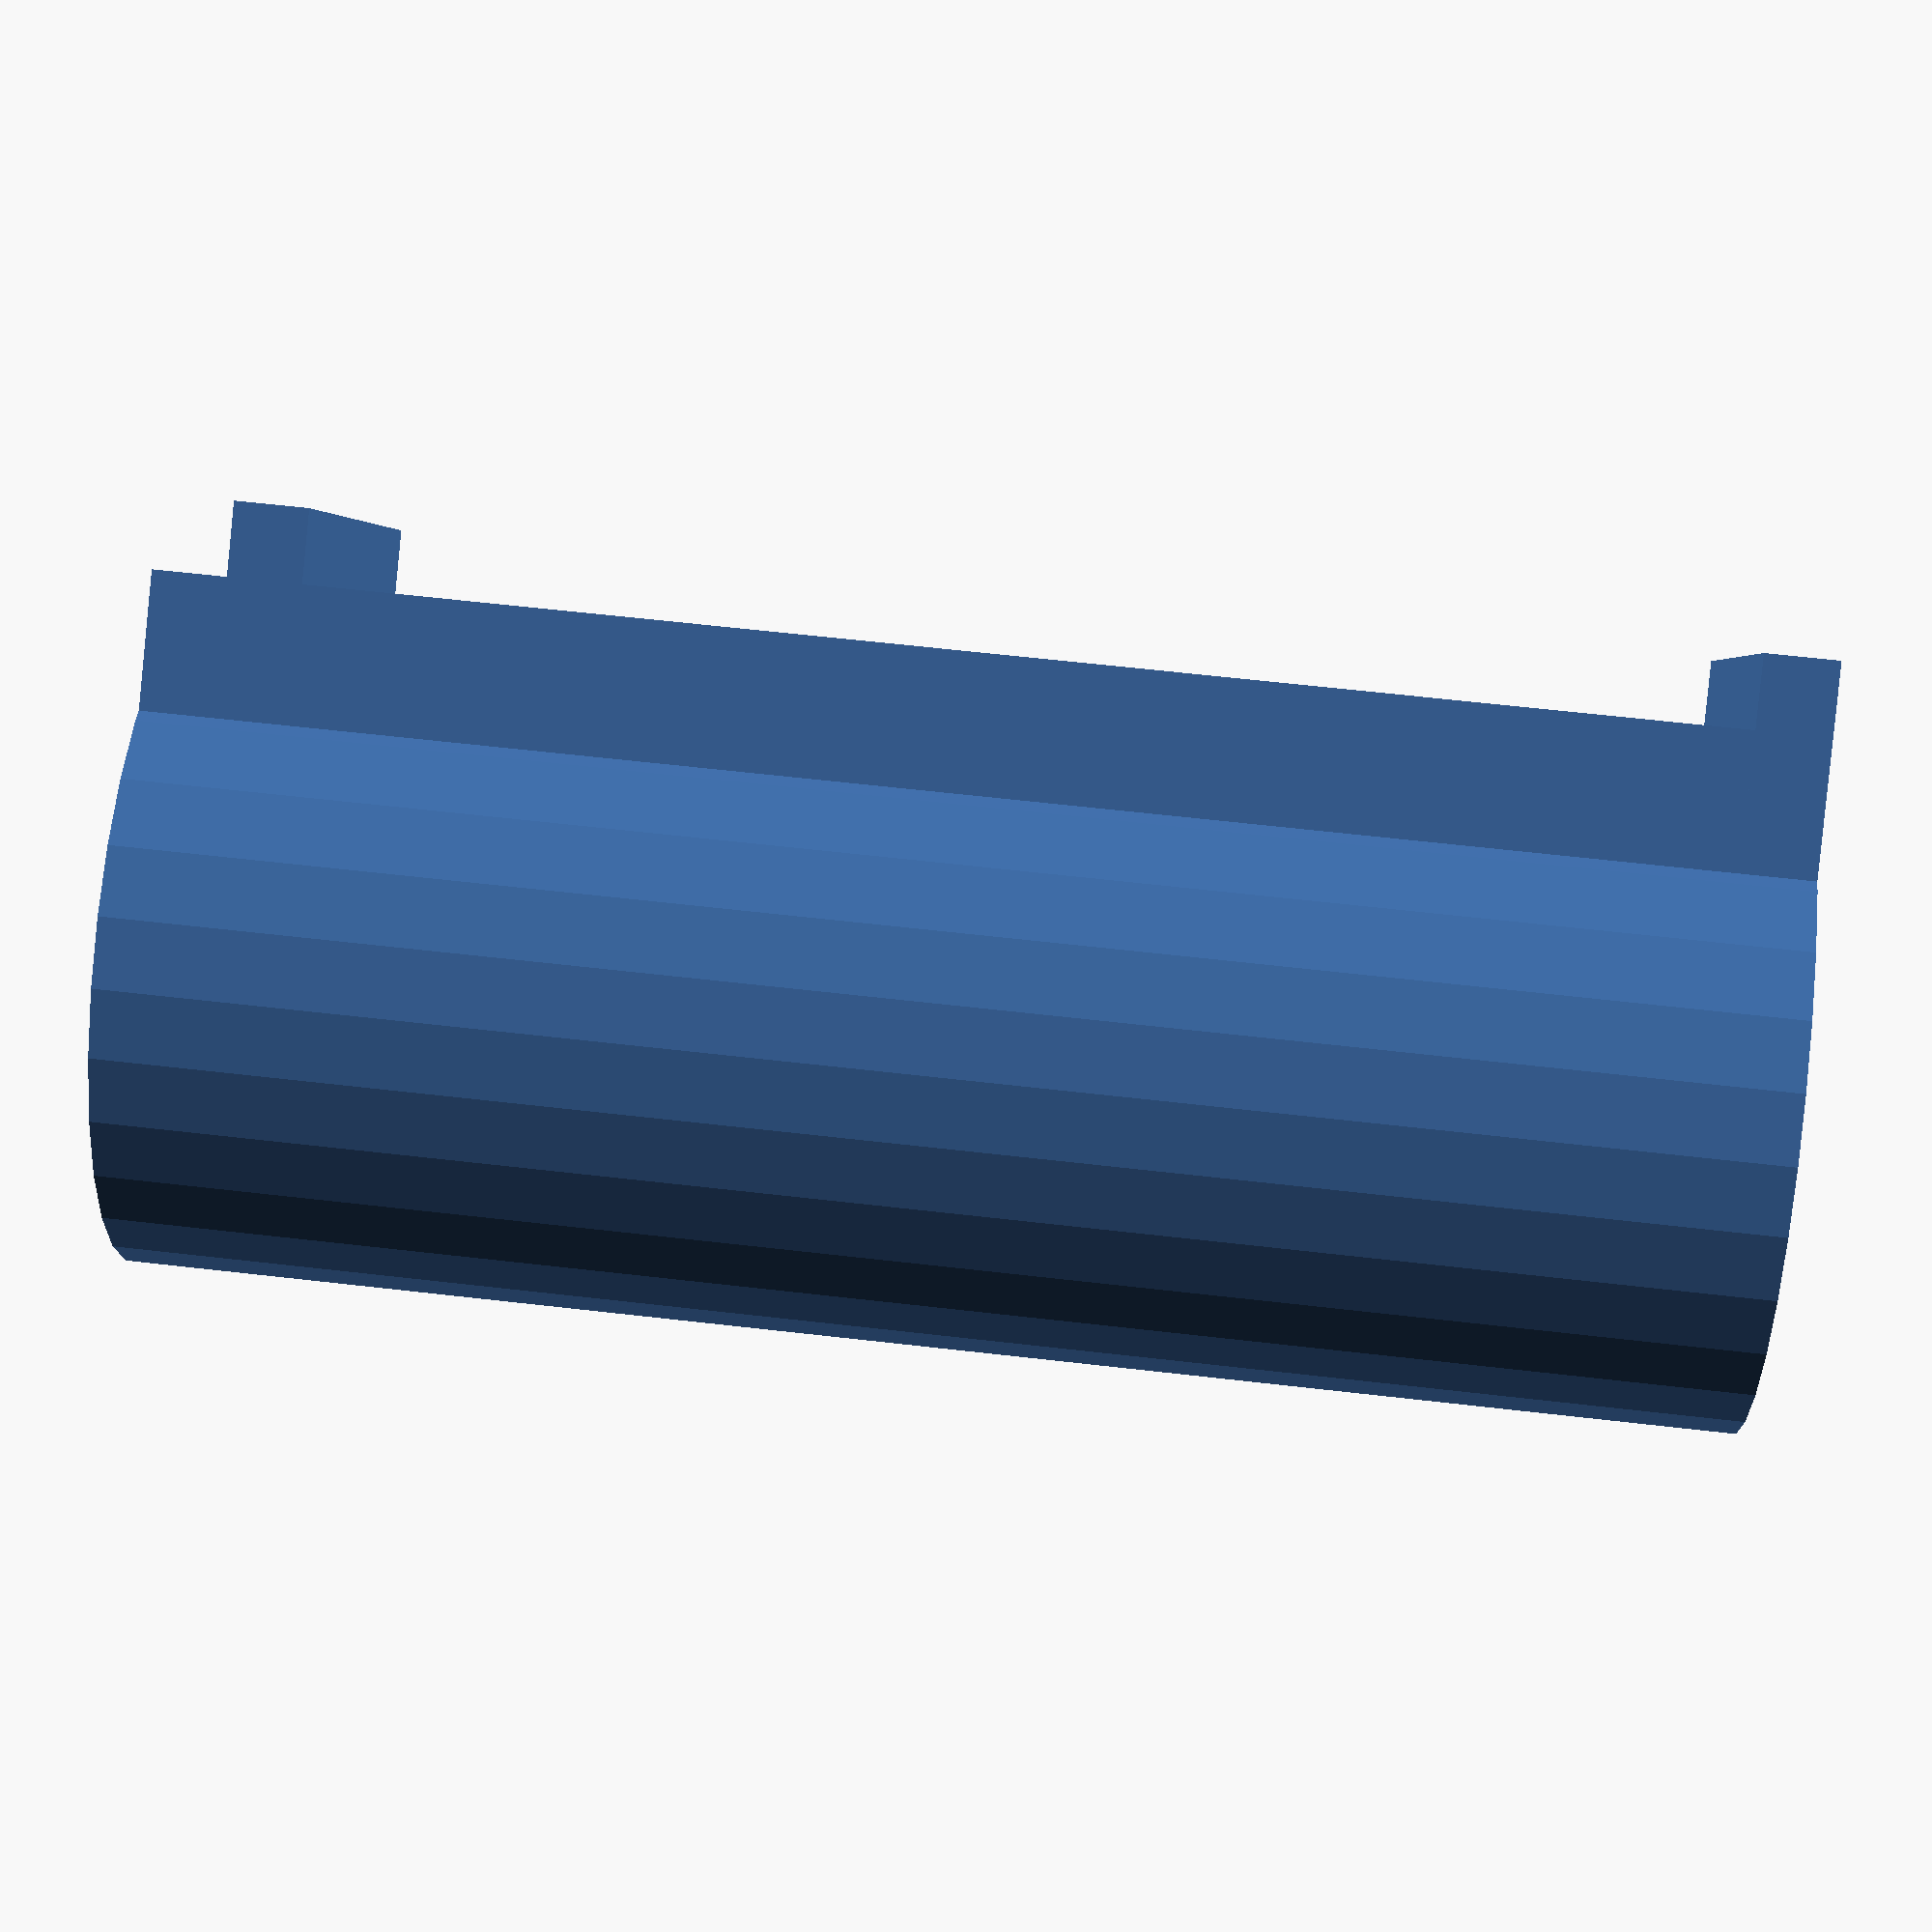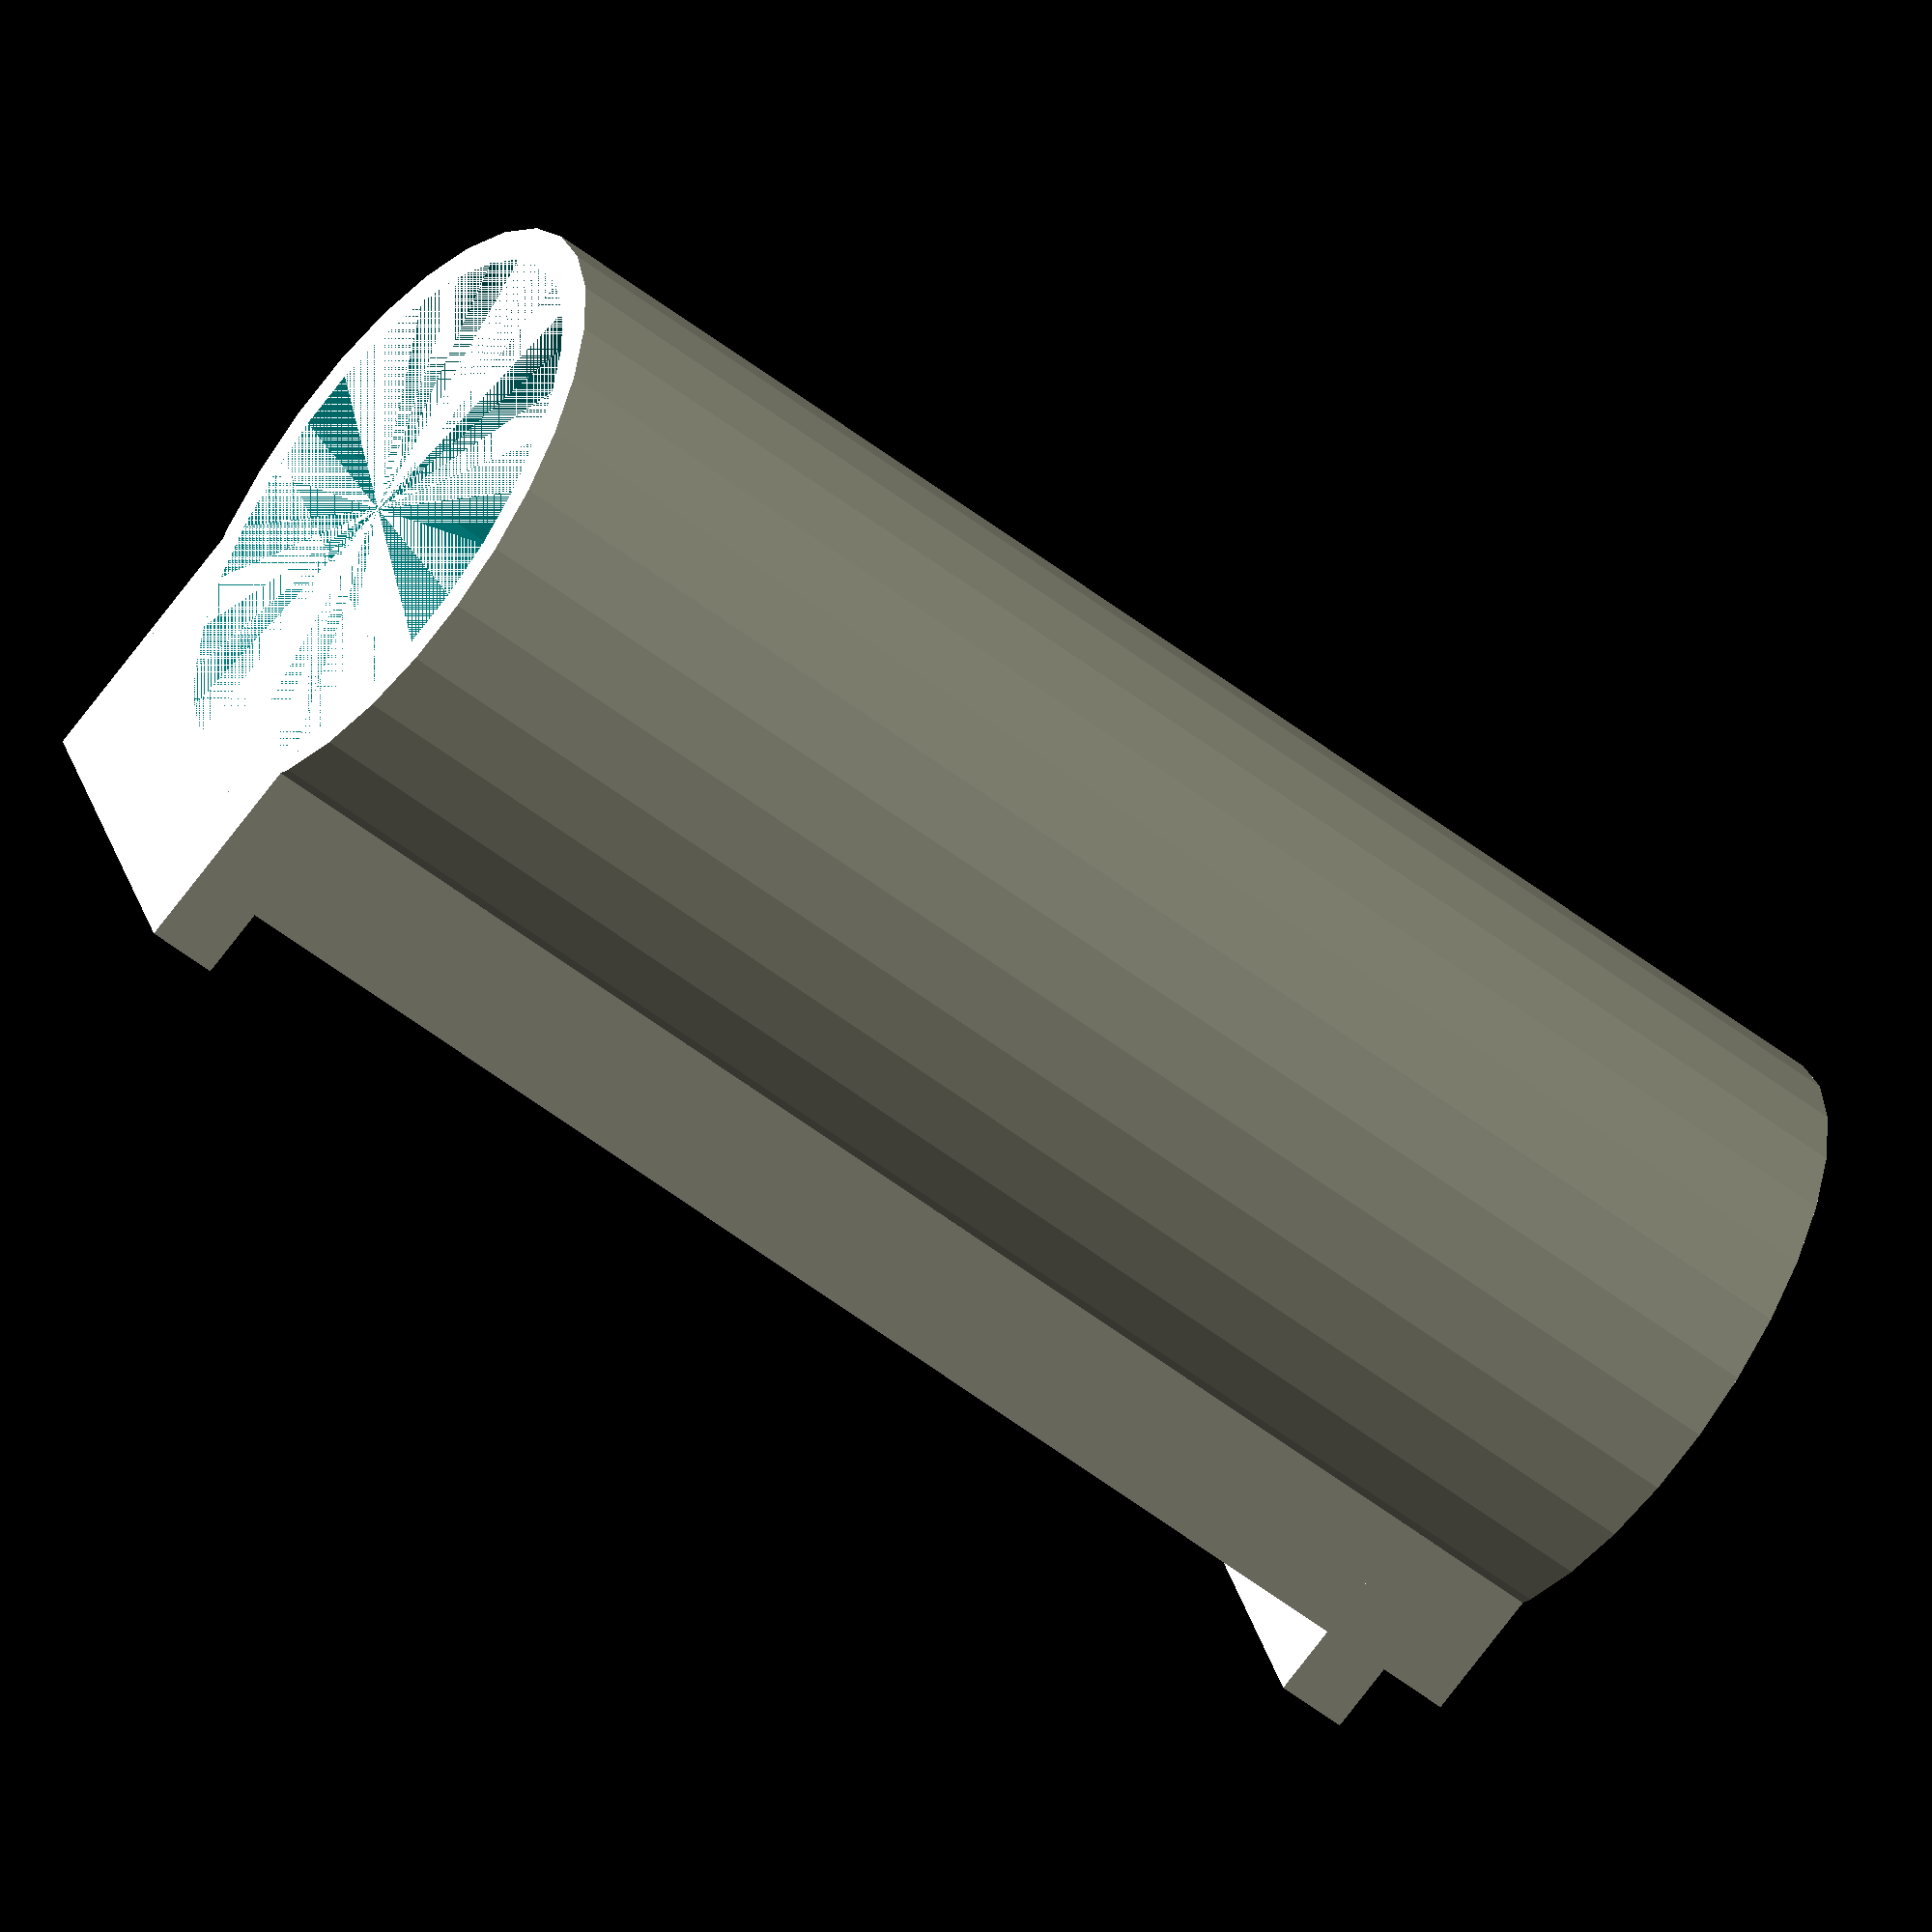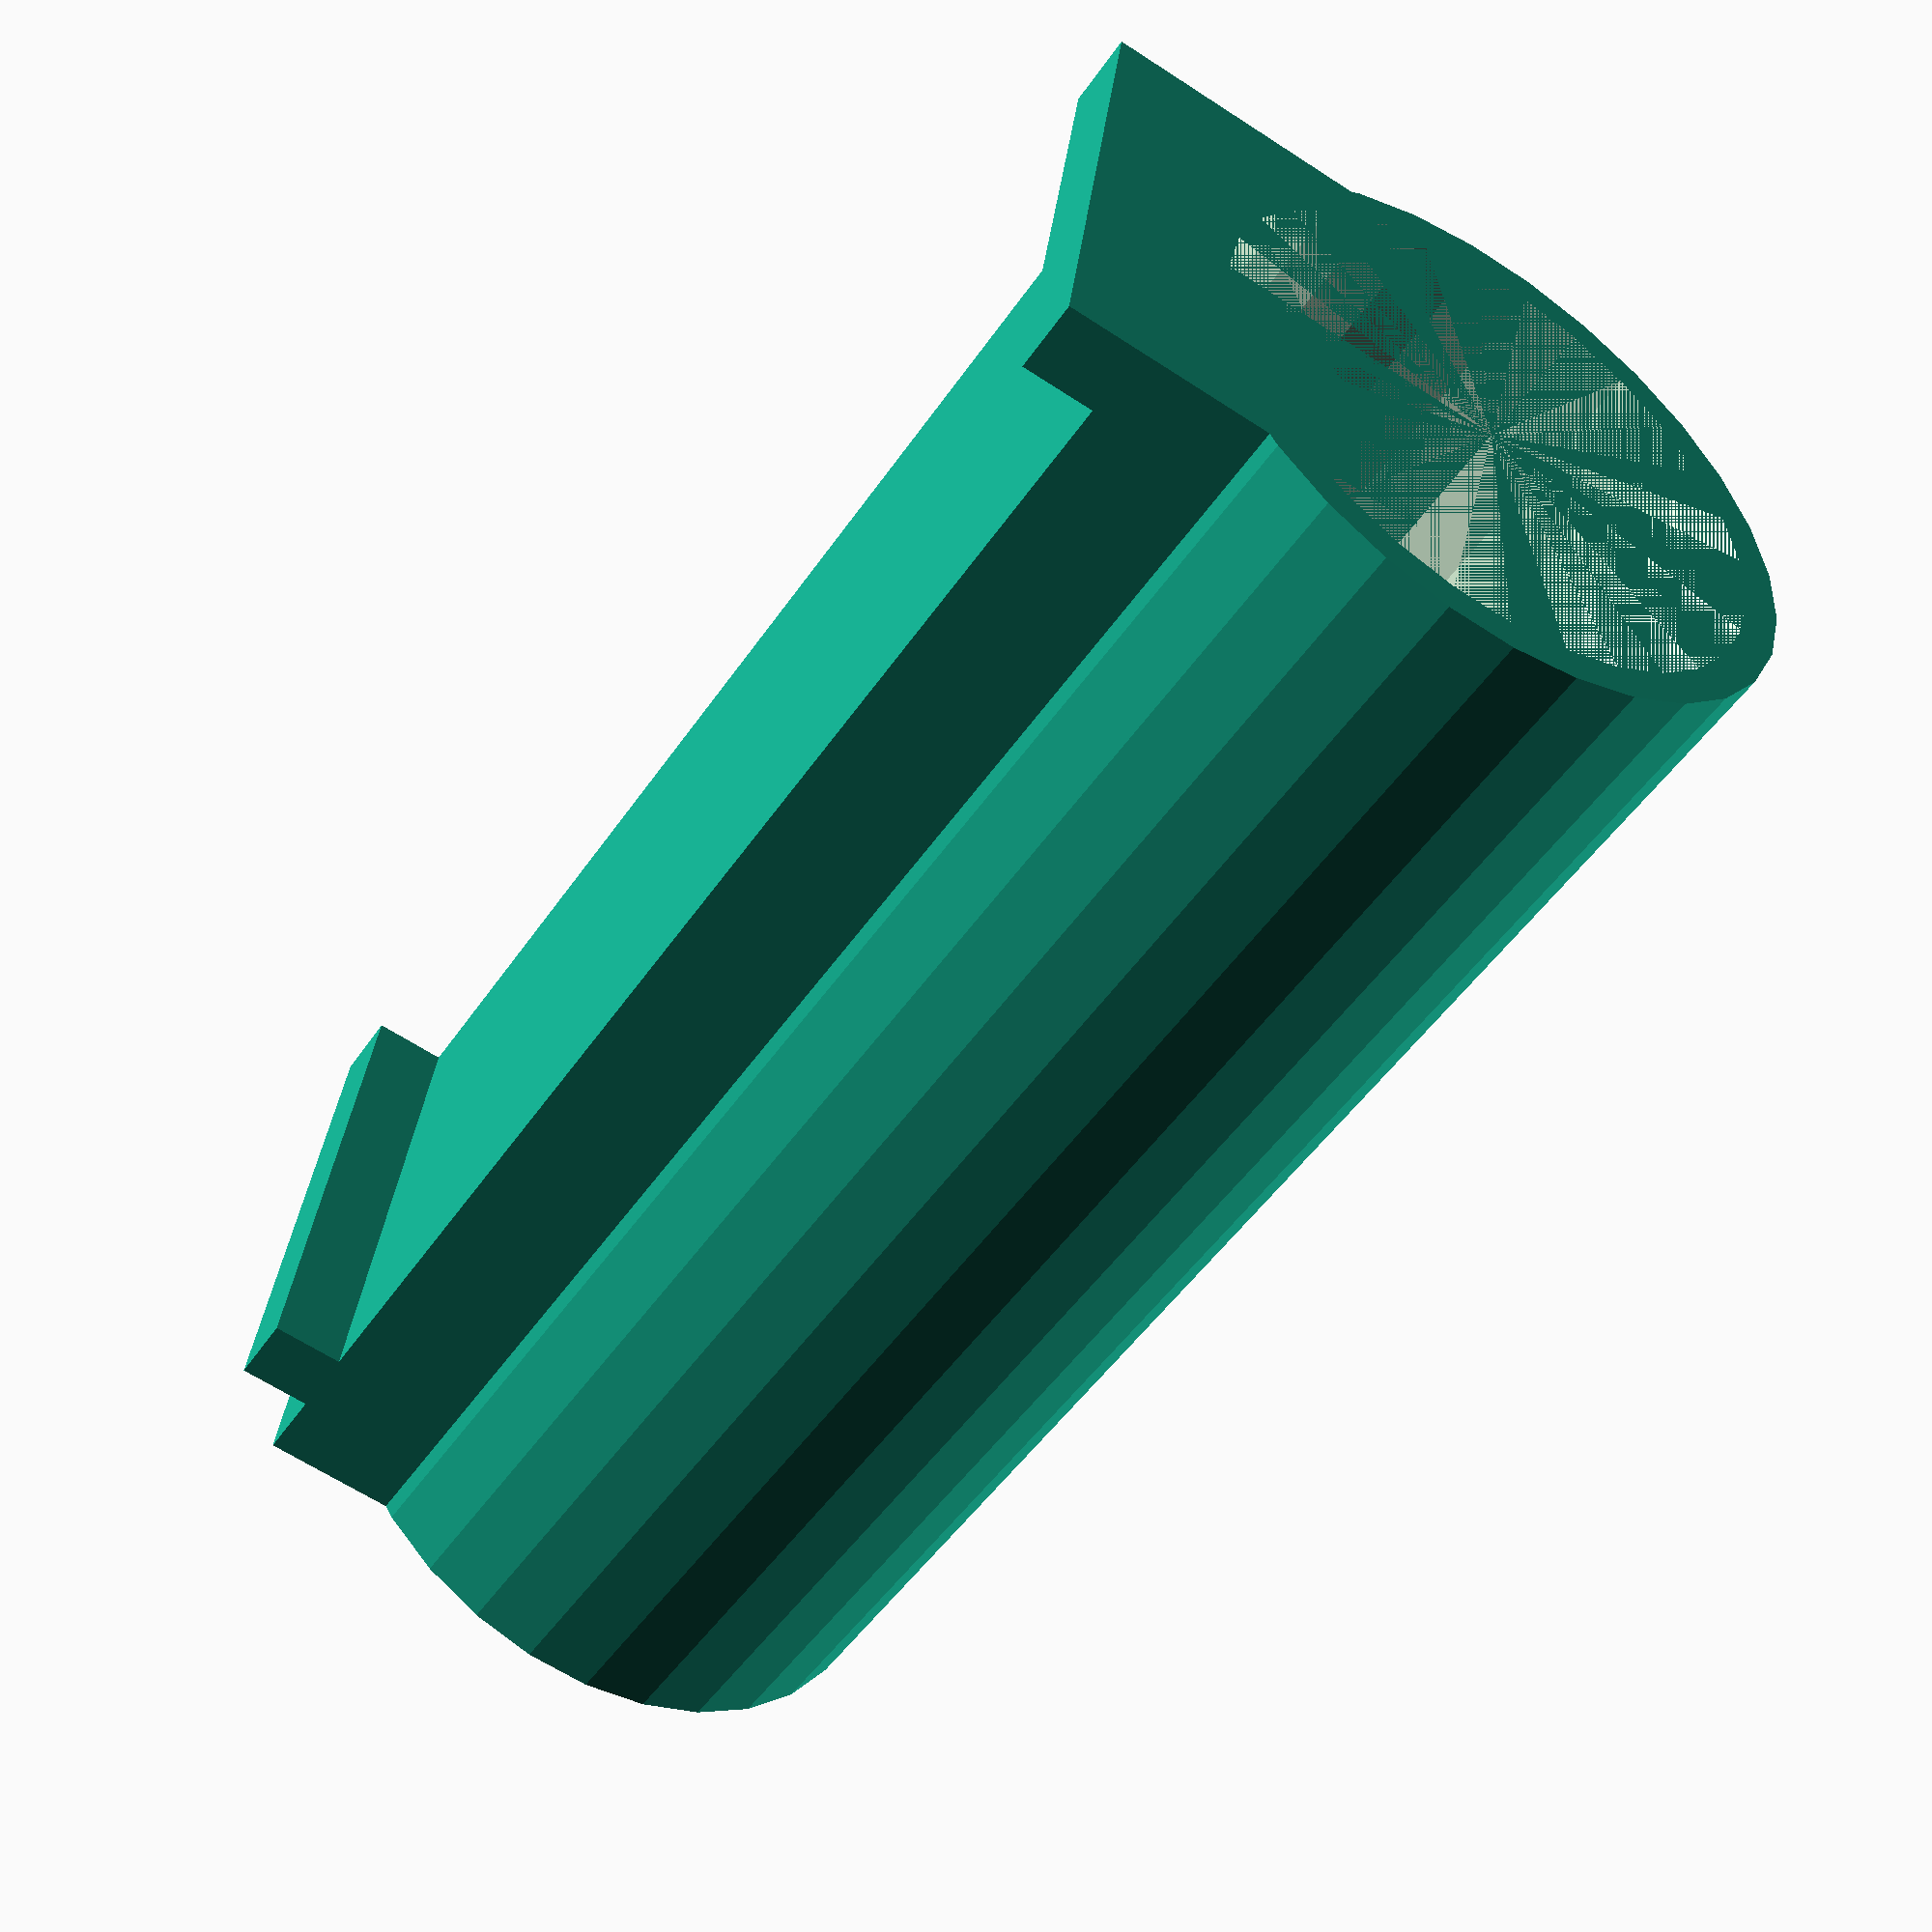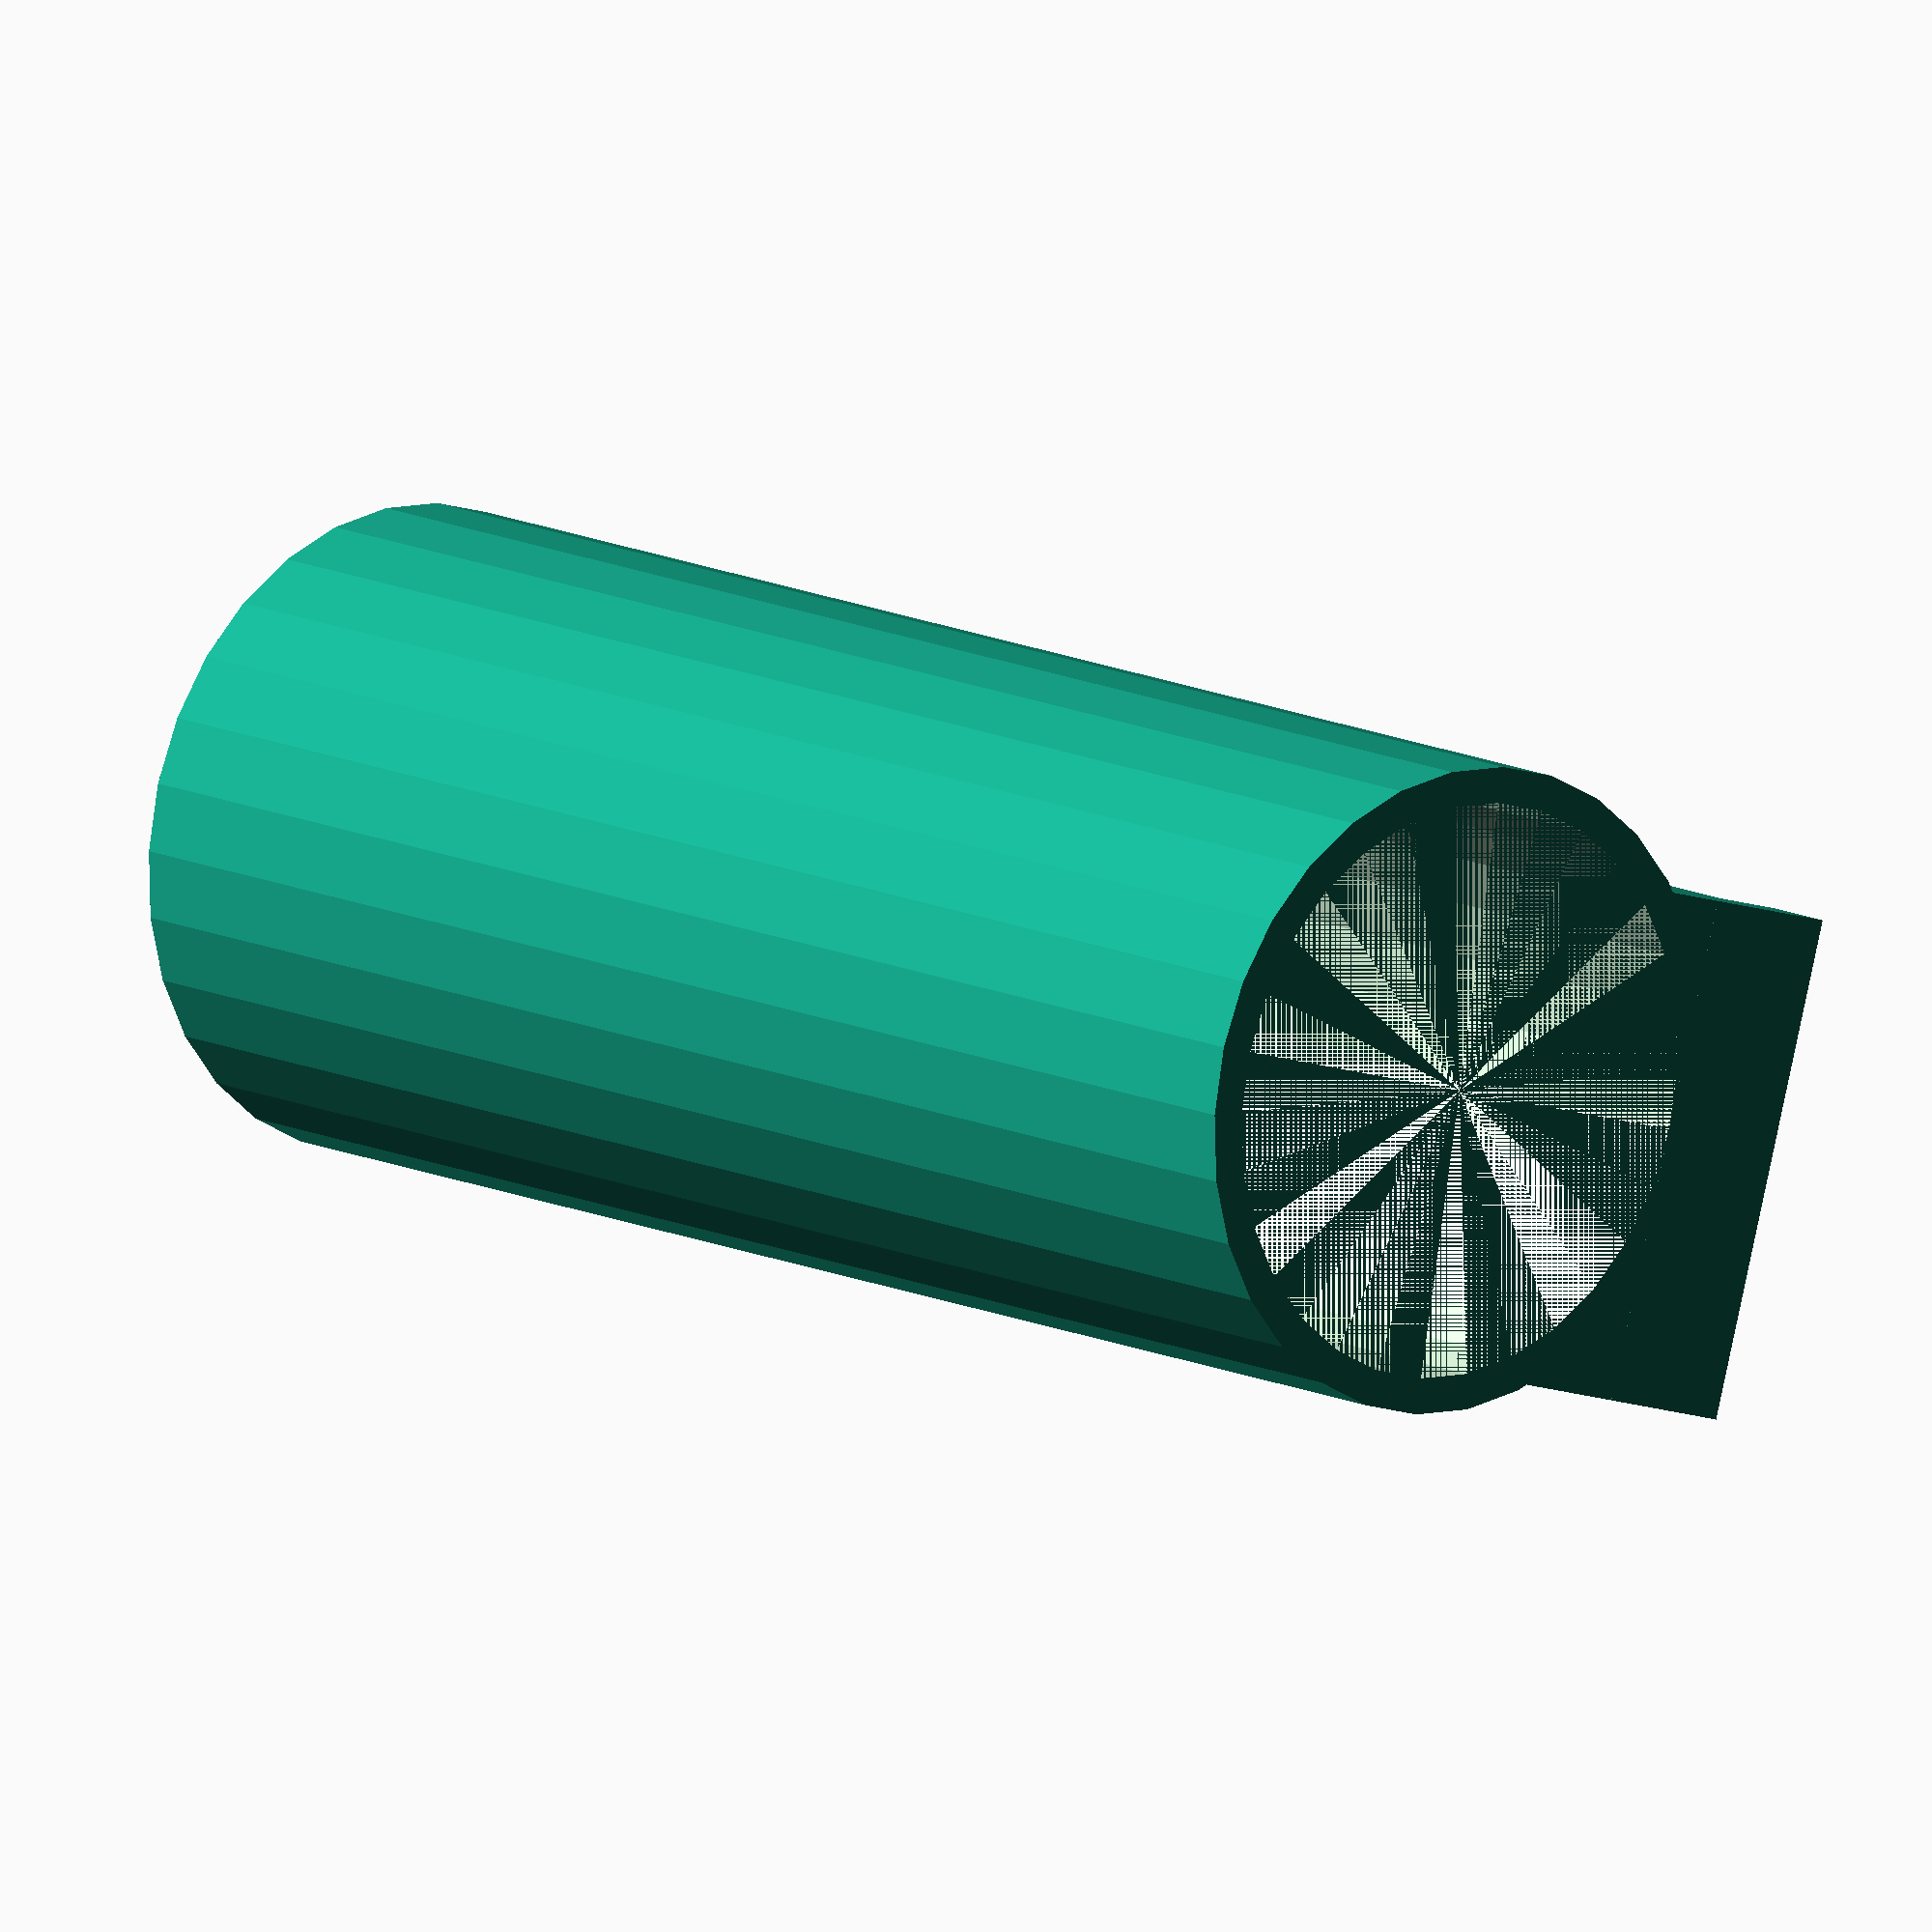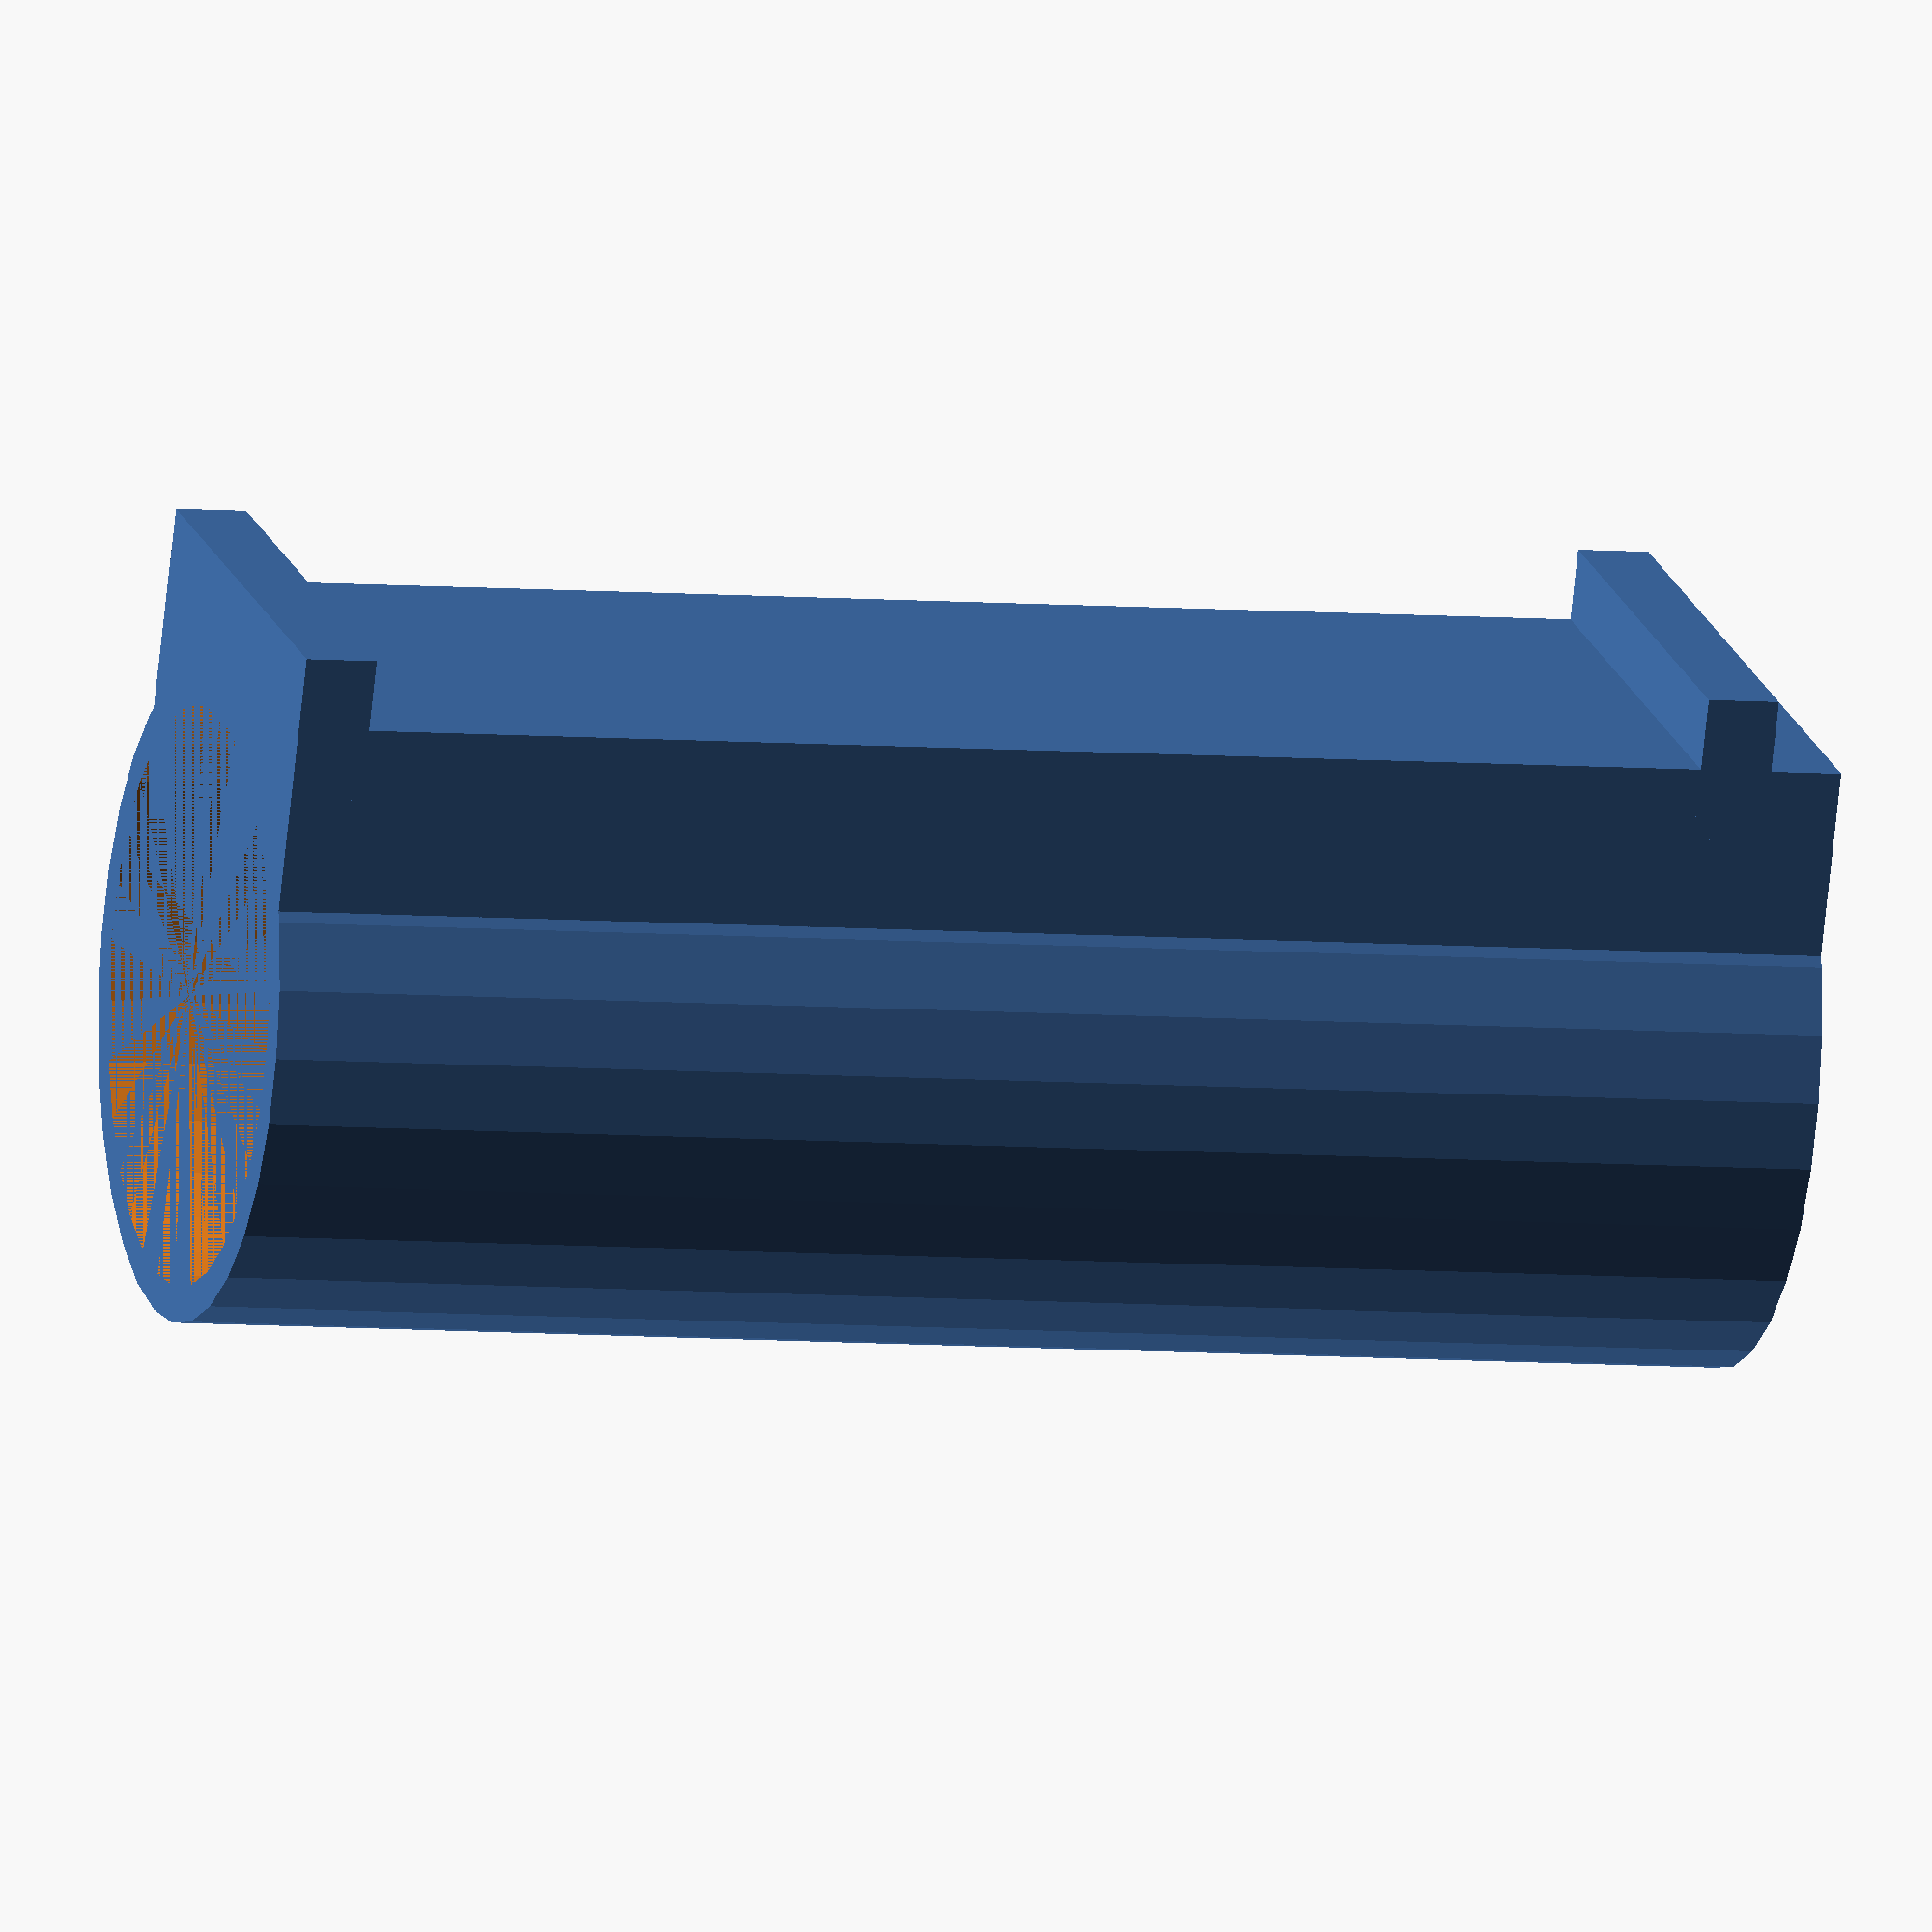
<openscad>
difference() {
  union(){
    cylinder(d1=45, d2=45, h=110);
    translate([5, -16, 0]){
      cube([20, 35, 110]);
    }
    translate([20, -16, 0]){
      cube([10, 35, 5]);
    }
    translate([20, -16, 100]){
      cube([10, 35, 5]);
    }
  }
  cylinder(d1=40, d2=40, h=120);
}
</openscad>
<views>
elev=116.3 azim=29.2 roll=83.4 proj=p view=solid
elev=54.7 azim=16.4 roll=230.7 proj=o view=wireframe
elev=229.2 azim=172.3 roll=32.7 proj=p view=solid
elev=347.3 azim=163.8 roll=138.4 proj=o view=wireframe
elev=5.8 azim=247.3 roll=253.9 proj=o view=wireframe
</views>
